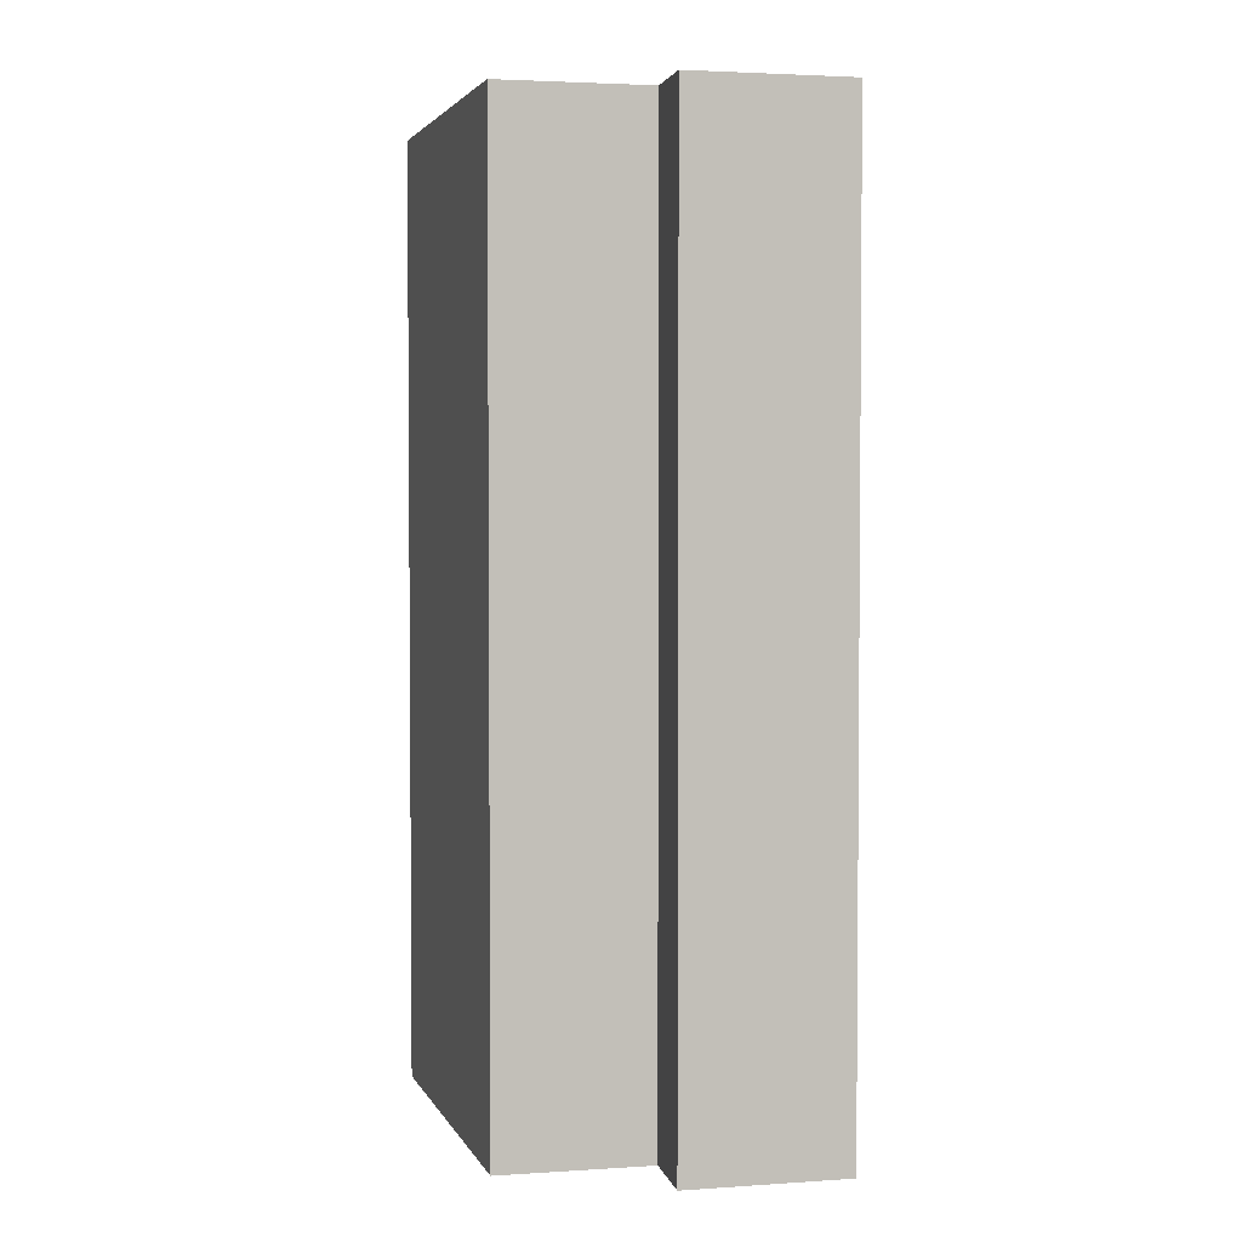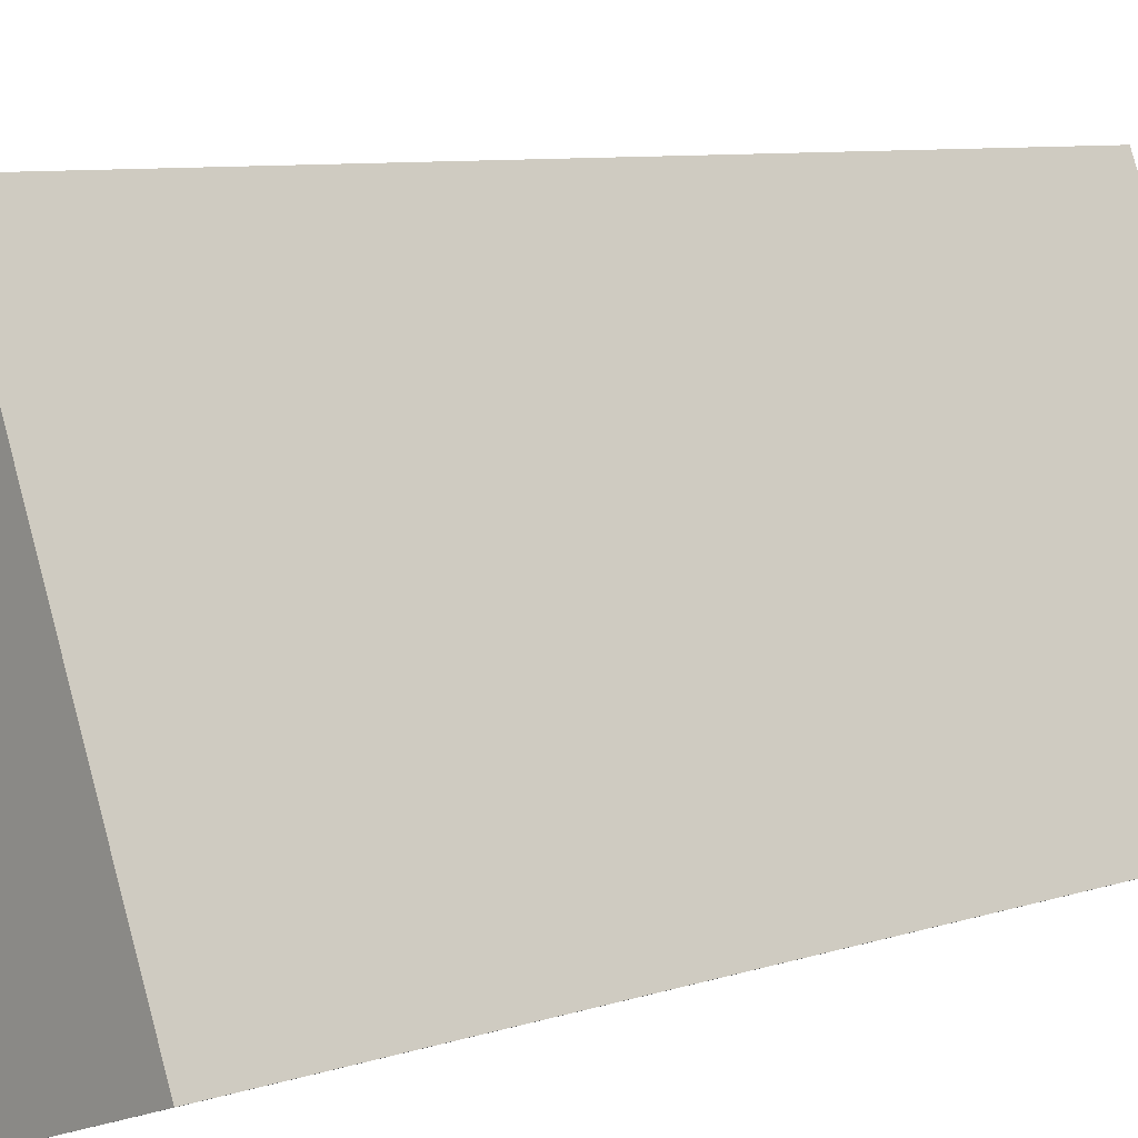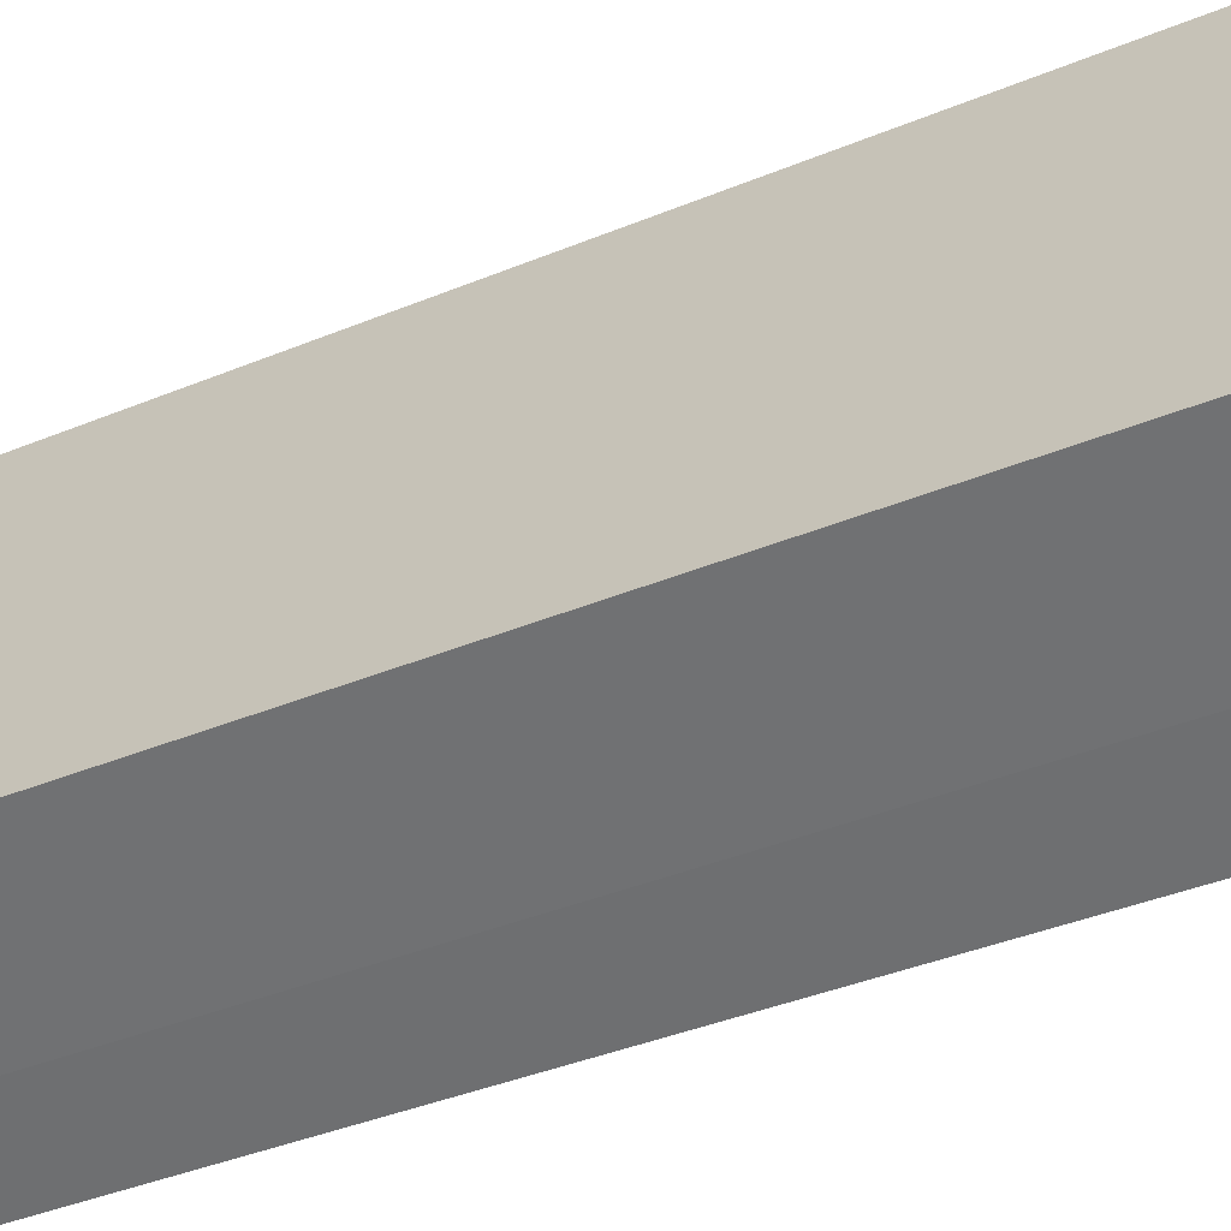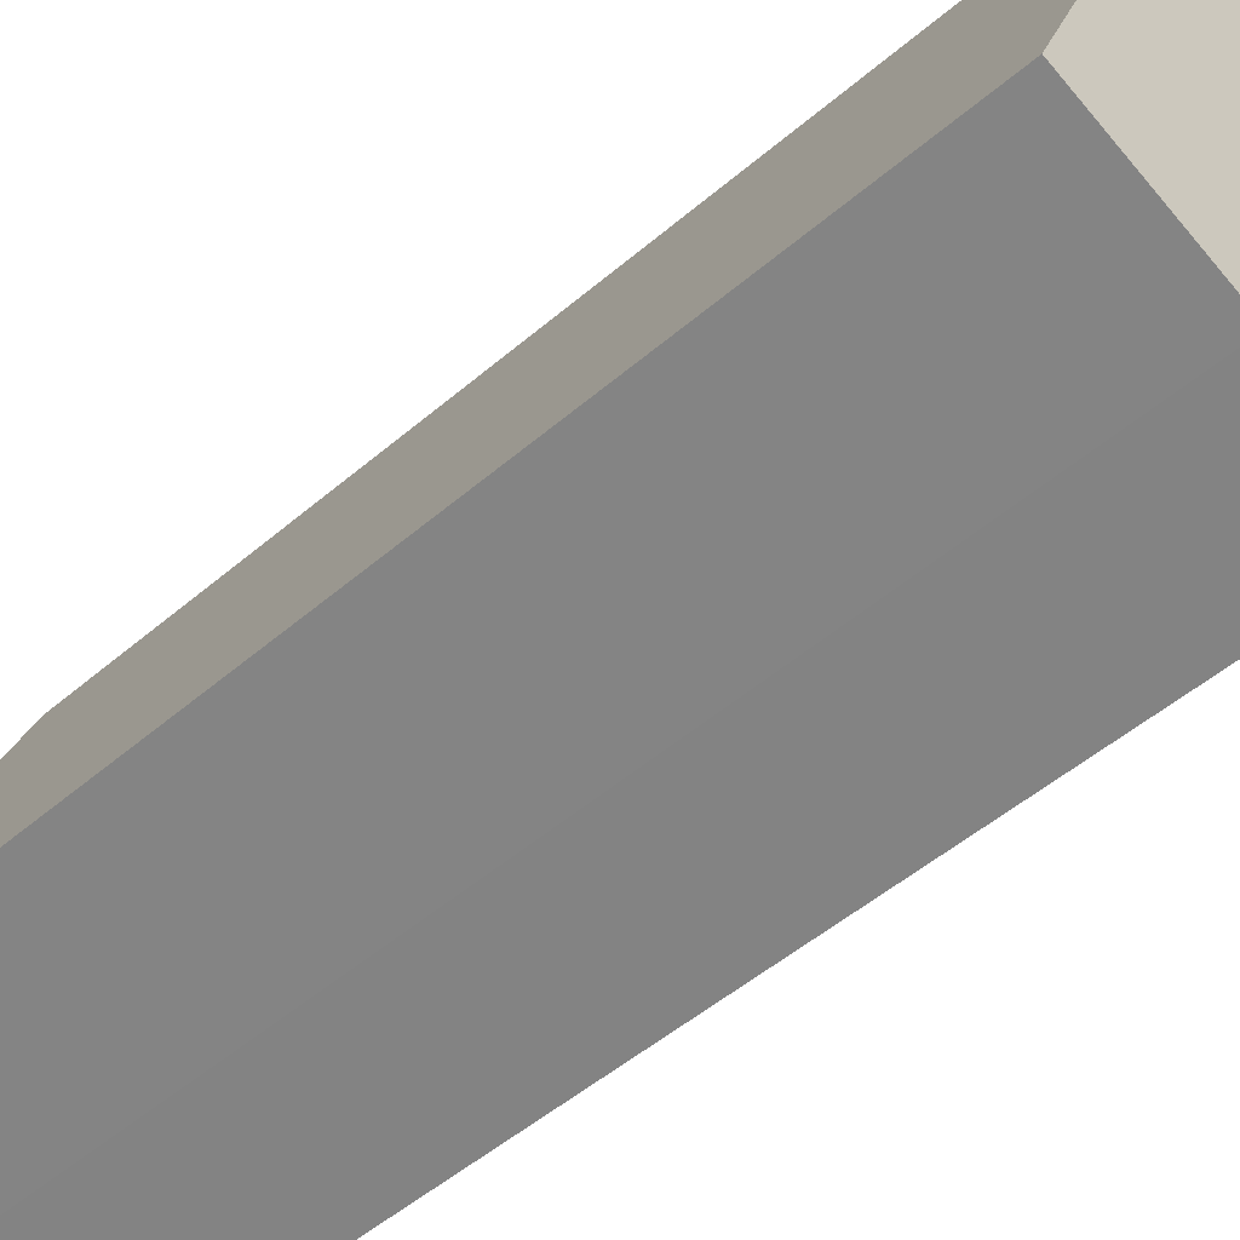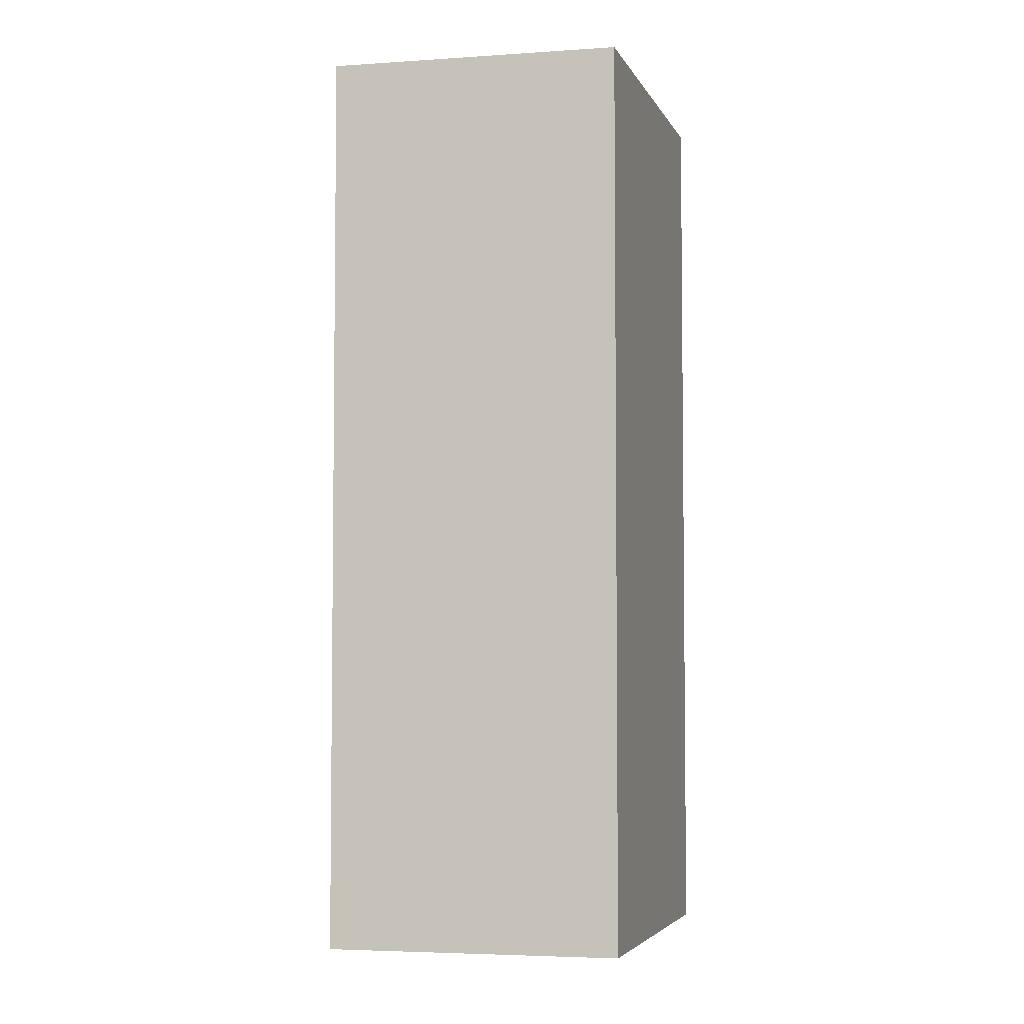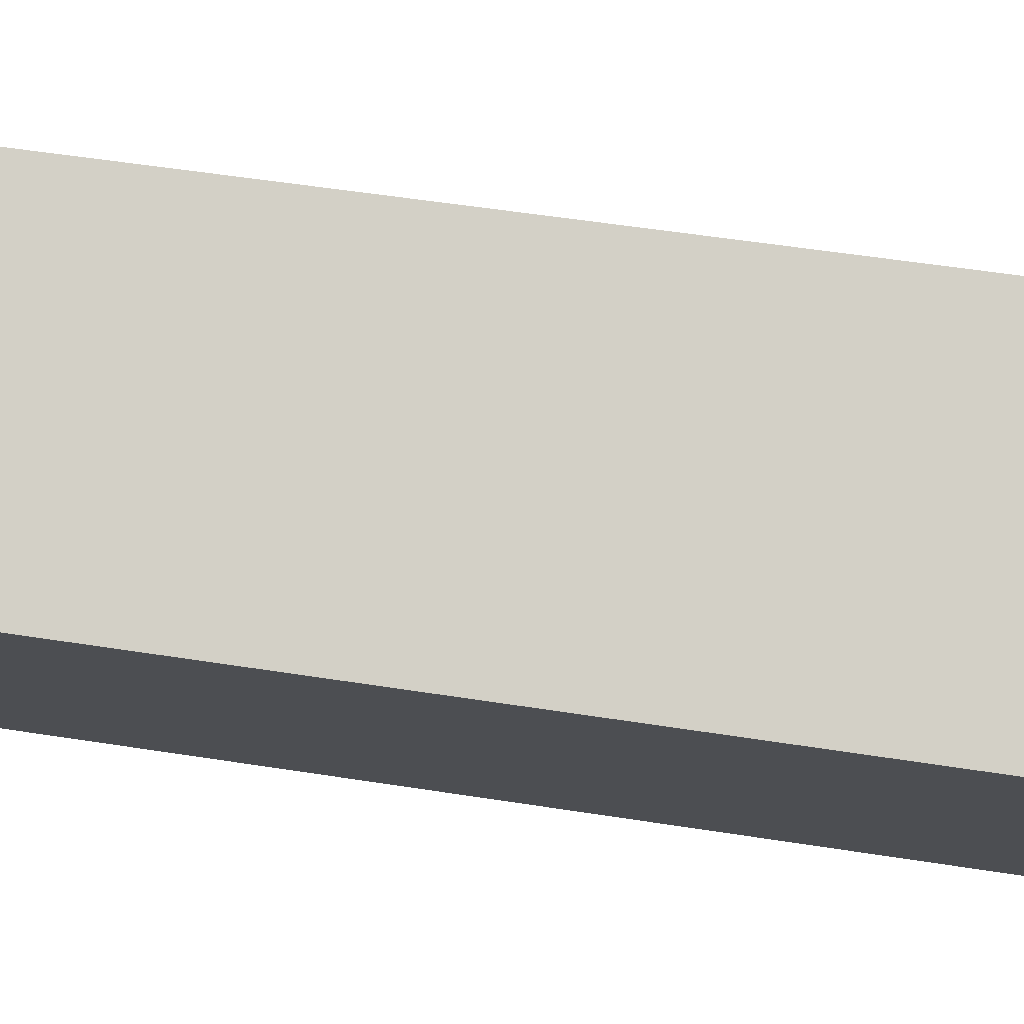
<metadata>
{"format":"obj","ext":"obj","renderer":"f3d","projection":"perspective","resolution":1024,"background":"white","views":[{"elev":3.1,"azim":-173.4,"up":"+Y"},{"elev":7.8,"azim":-133.0,"up":"+Z"},{"elev":-38.8,"azim":-62.5,"up":"+Z"},{"elev":-49.8,"azim":-46.5,"up":"+Z"},{"elev":-4.5,"azim":38.3,"up":"+Y"},{"elev":53.2,"azim":99.6,"up":"+Z"}]}
</metadata>
<code>
v  1.664 8.662 4.063
v  1.384 8.662 -0.495
v  0 8.662 5.304e-16
v  1.605 8.662 0.178
v  2.902 8.662 -0.268
v  4.182 8.662 2.84
v  1.384 3.031e-17 -0.495
v  0 0 0
v  2.902 1.641e-17 -0.268
v  1.605 -1.09e-17 0.178
v  1.664 -2.488e-16 4.063
v  4.182 -1.739e-16 2.84
g defaultobject
f 1 2 3
f 2 1 4
f 4 1 5
f 5 1 6
f 7 3 2
f 3 7 8
f 9 4 5
f 4 9 10
f 8 1 3
f 1 8 11
f 11 6 1
f 6 11 12
f 12 5 6
f 5 12 9
f 10 2 4
f 2 10 7
f 7 11 8
f 11 7 10
f 11 10 9
f 11 9 12

</code>
